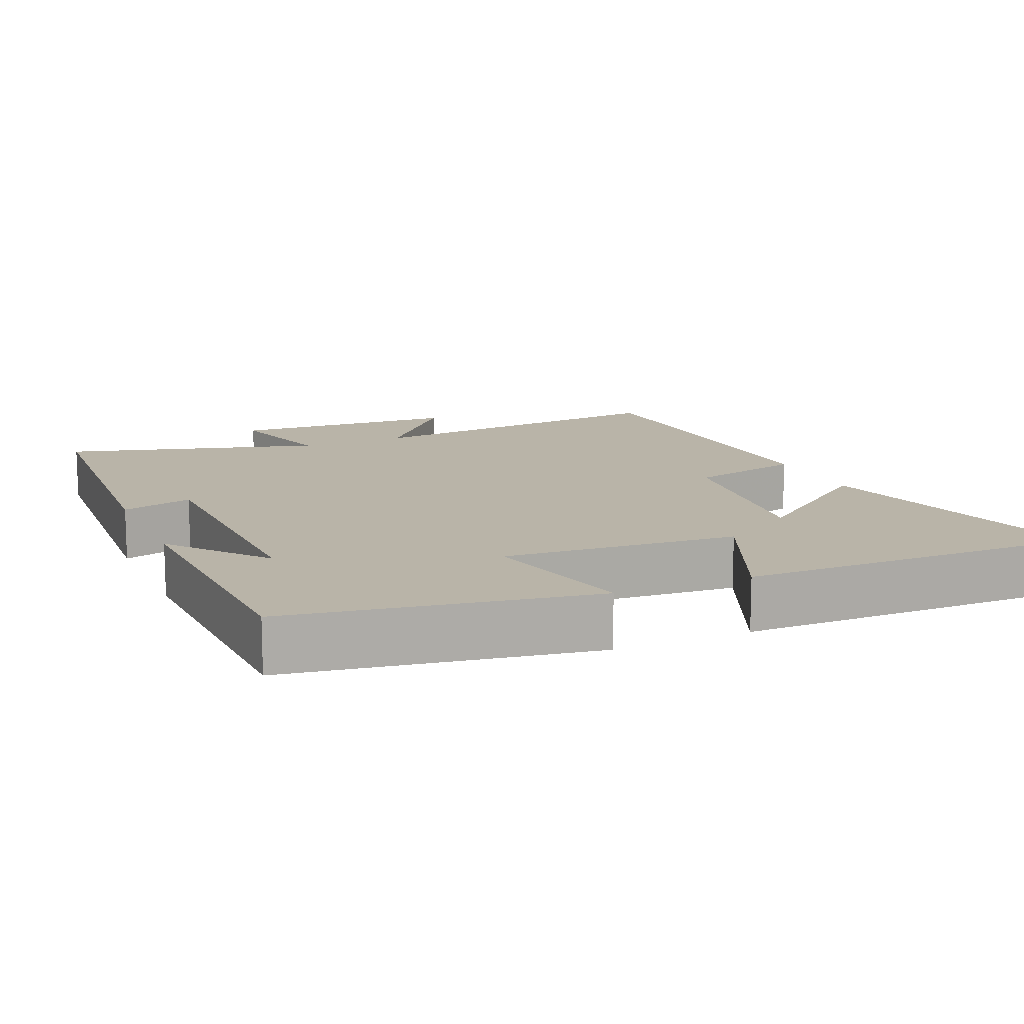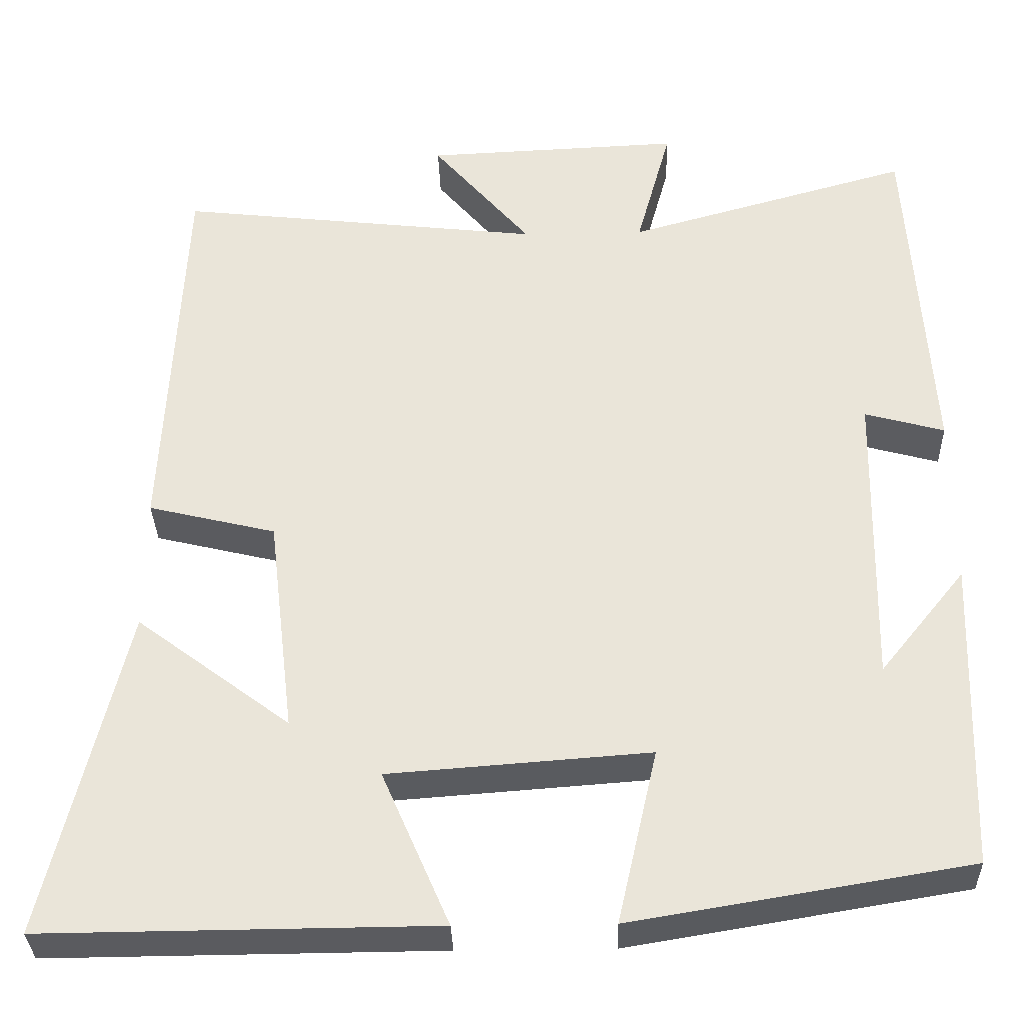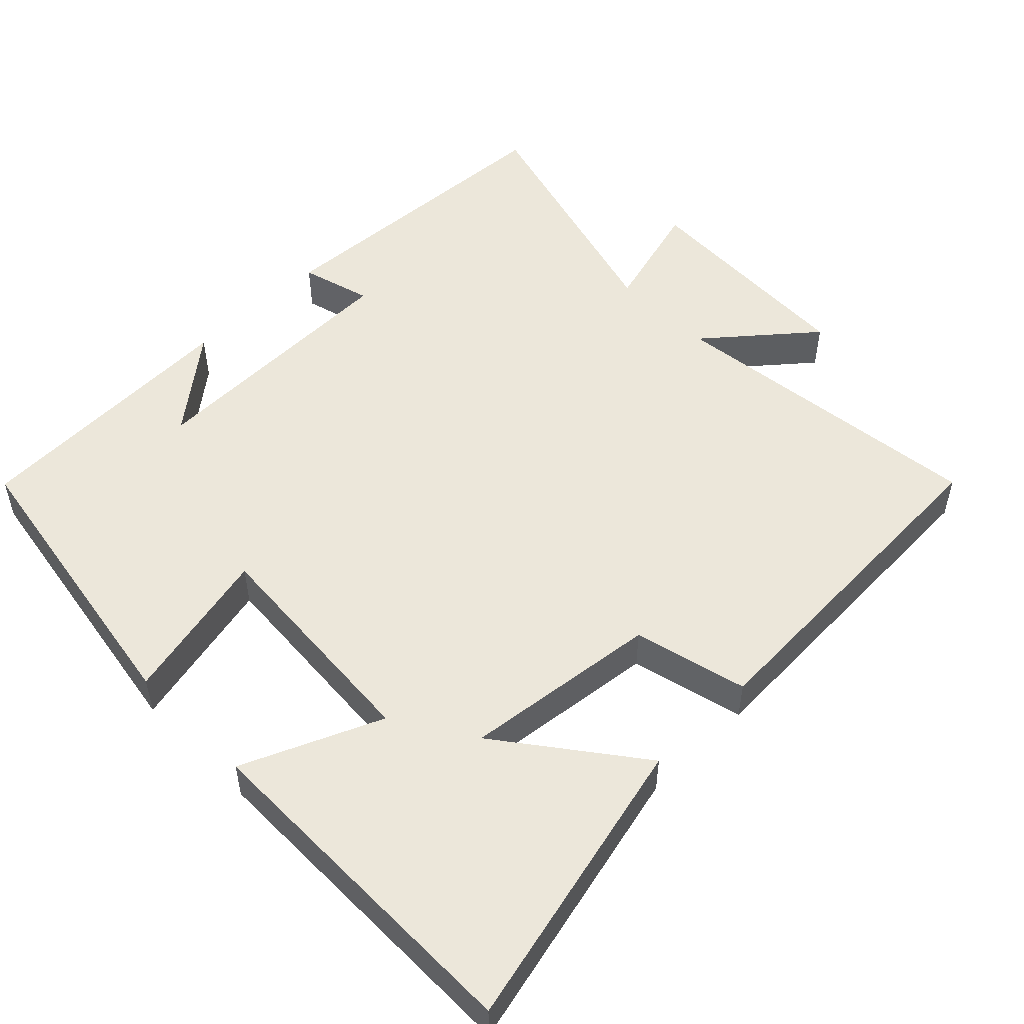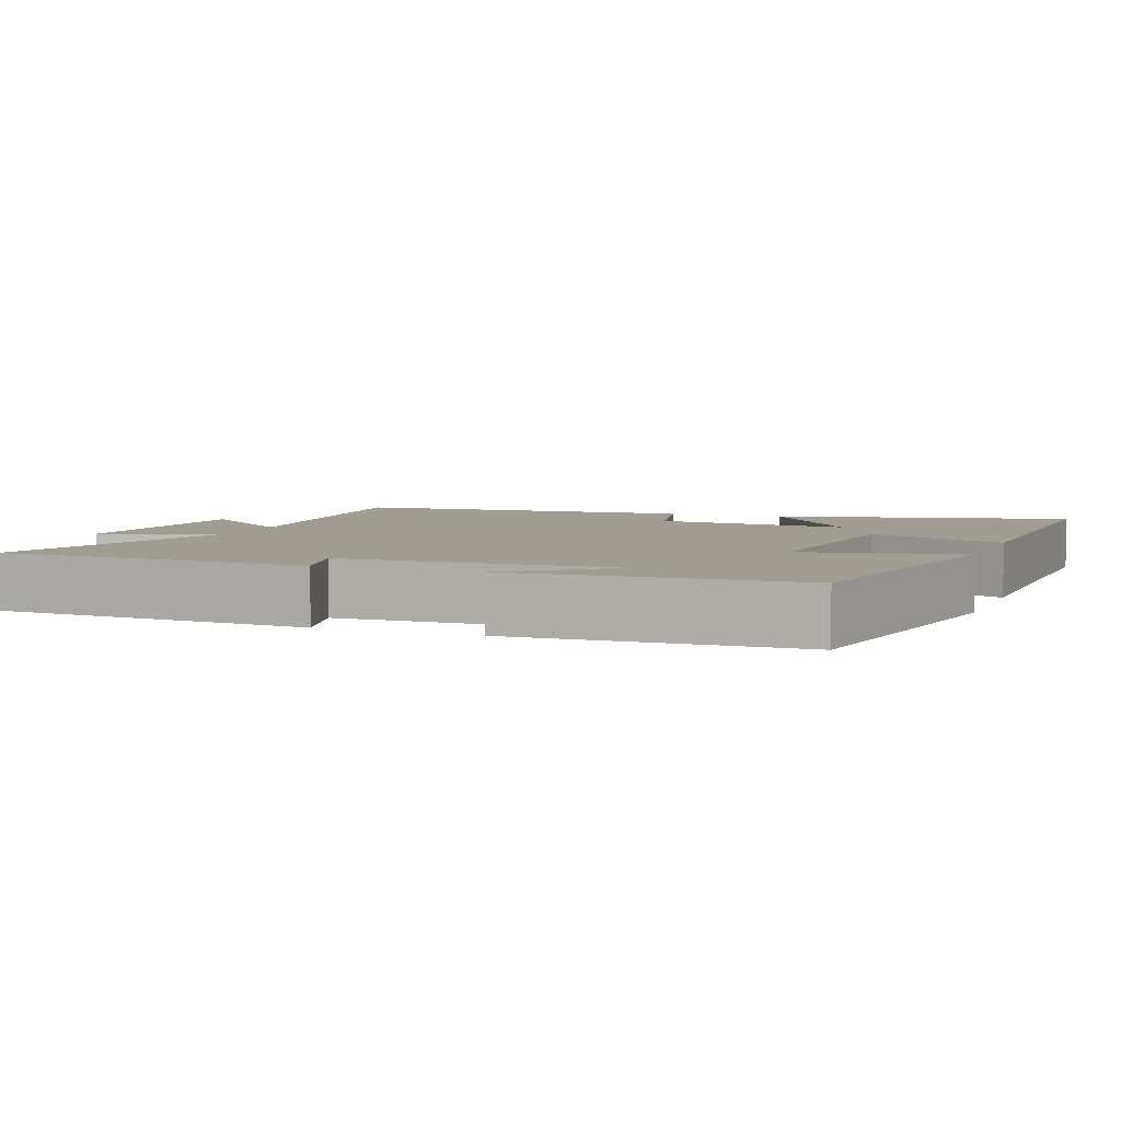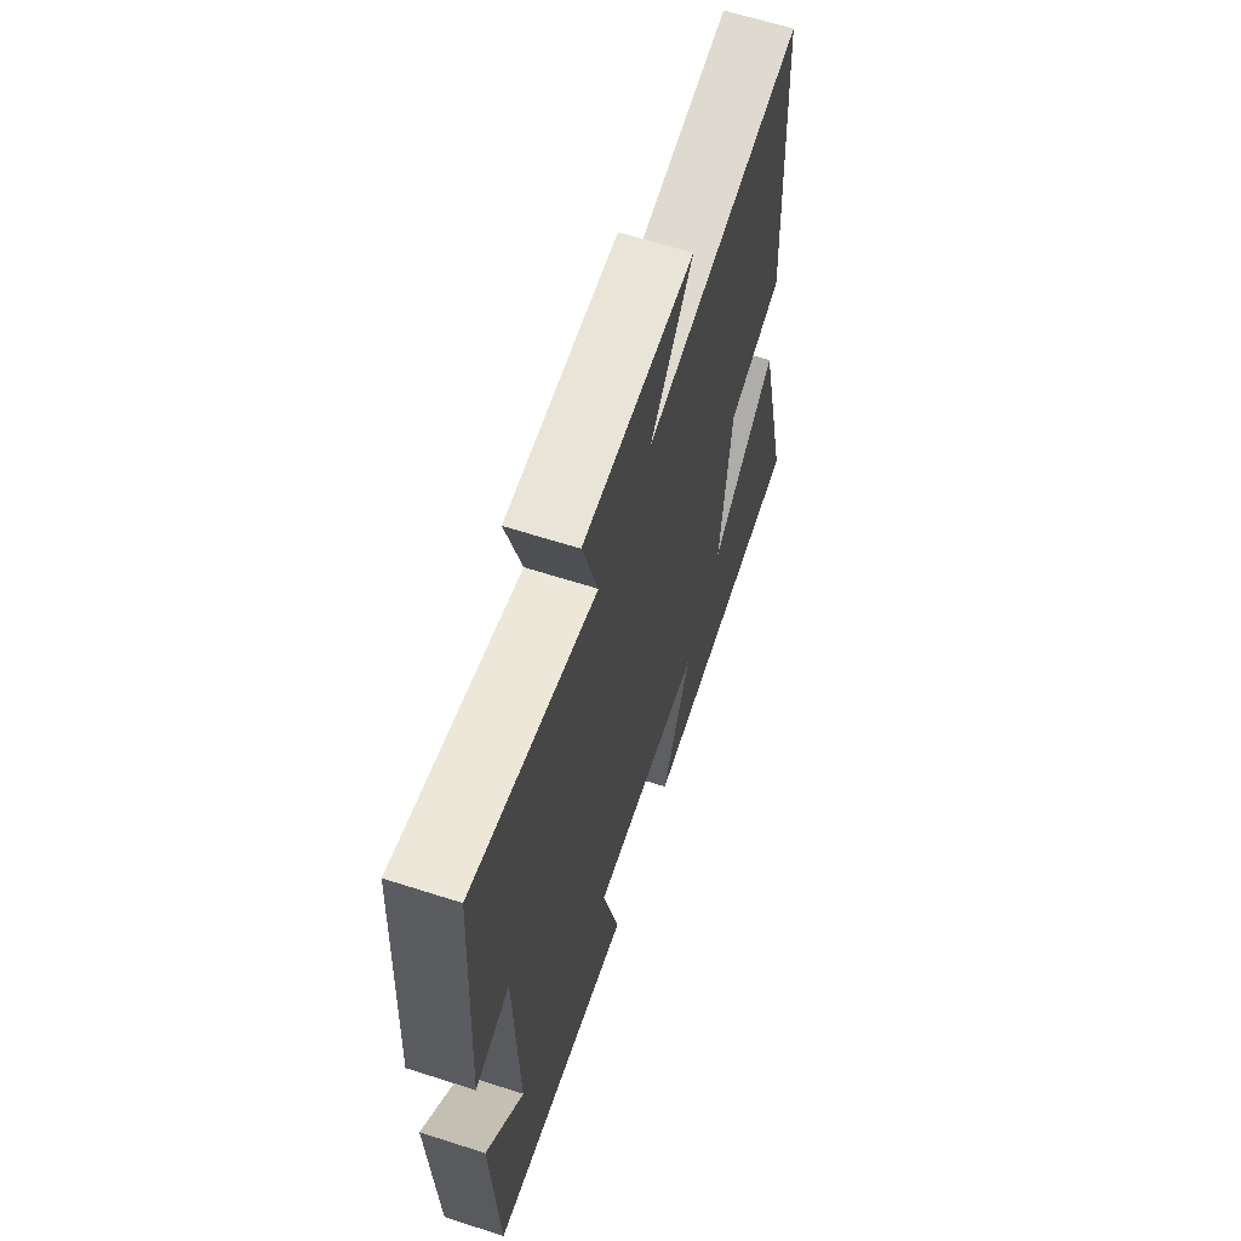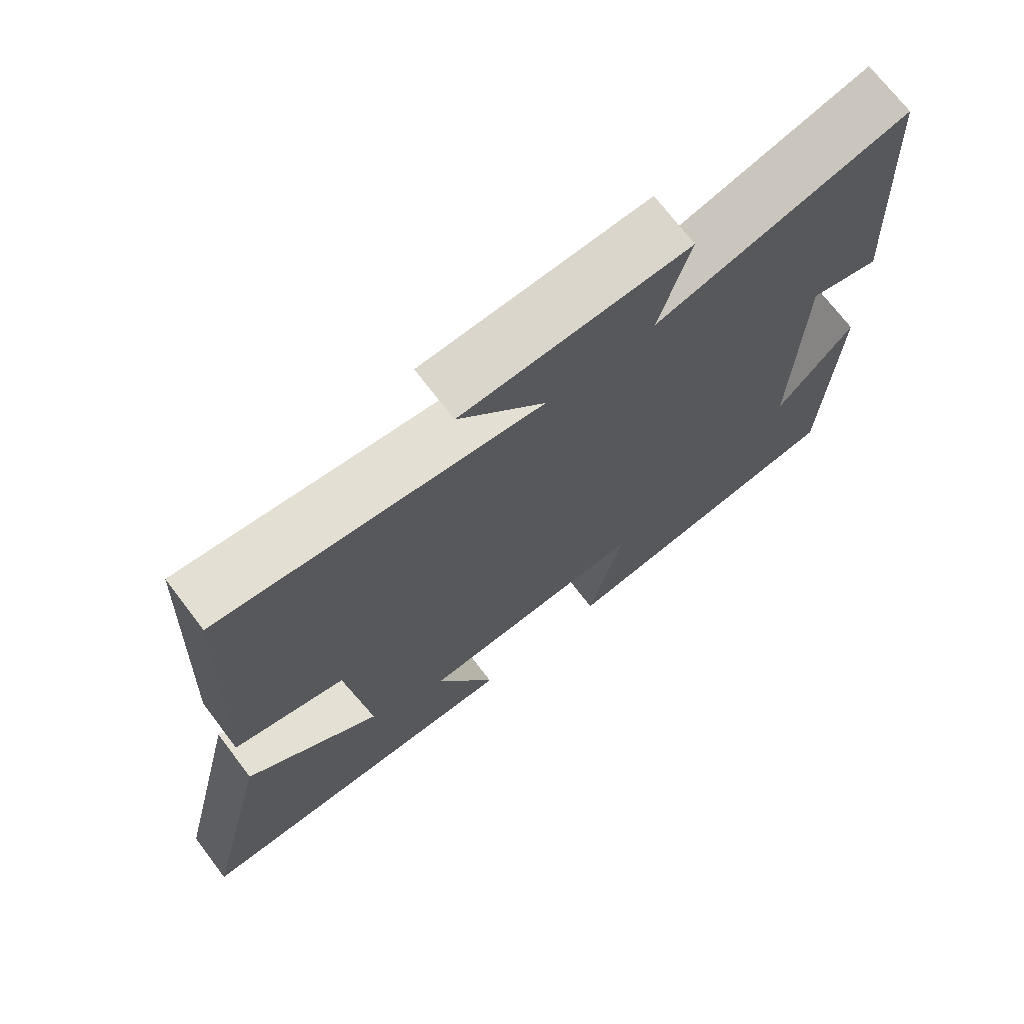
<metadata>
{"format":"obj","ext":"obj","renderer":"f3d","projection":"perspective","resolution":1024,"background":"white","views":[{"elev":13.1,"azim":156.4,"up":"+Y"},{"elev":-33.3,"azim":1.6,"up":"+Z"},{"elev":51.7,"azim":-134.6,"up":"+Y"},{"elev":4.9,"azim":111.1,"up":"+Y"},{"elev":64.1,"azim":107.9,"up":"+Z"},{"elev":71.5,"azim":-37.3,"up":"+Z"}]}
</metadata>
<code>
v -0.596 0.07 -0.504
v -0.5 0.07 -0.098
v -0.311 0.07 -0.24
v -0.343 0.07 0.03
v -0.5 0.07 0.068
v -0.478 0.07 0.551
v -0.028 0.07 0.5
v -0.149 0.07 0.643
v 0.167 0.07 0.657
v 0.124 0.07 0.5
v 0.474 0.07 0.599
v 0.5 0.07 0.167
v 0.402 0.07 0.194
v 0.394 0.07 -0.178
v 0.5 0.07 -0.047
v 0.486 0.07 -0.431
v 0.072 0.07 -0.5
v 0.121 0.07 -0.285
v -0.199 0.07 -0.309
v -0.116 0.07 -0.5
v -0.596 0 -0.504
v -0.5 0 -0.098
v -0.311 0 -0.24
v -0.343 0 0.03
v -0.5 0 0.068
v -0.478 0 0.551
v -0.028 0 0.5
v -0.149 0 0.643
v 0.167 0 0.657
v 0.124 0 0.5
v 0.474 0 0.599
v 0.5 0 0.167
v 0.402 0 0.194
v 0.394 0 -0.178
v 0.5 0 -0.047
v 0.486 0 -0.431
v 0.072 0 -0.5
v 0.121 0 -0.285
v -0.199 0 -0.309
v -0.116 0 -0.5
f 19 20 1
f 16 17 18
f 14 15 16
f 14 16 18
f 13 14 18 19
f 10 11 12 13
f 7 8 9 10
f 7 10 13 19
f 4 5 6 7
f 3 4 7 19
f 1 2 3
f 1 3 19
f 21 40 39
f 38 37 36
f 36 35 34
f 38 36 34
f 39 38 34 33
f 33 32 31 30
f 30 29 28 27
f 39 33 30 27
f 27 26 25 24
f 39 27 24 23
f 23 22 21
f 39 23 21
f 1 21 22 2
f 2 22 23 3
f 3 23 24 4
f 4 24 25 5
f 5 25 26 6
f 6 26 27 7
f 7 27 28 8
f 8 28 29 9
f 9 29 30 10
f 10 30 31 11
f 11 31 32 12
f 12 32 33 13
f 13 33 34 14
f 14 34 35 15
f 15 35 36 16
f 16 36 37 17
f 17 37 38 18
f 18 38 39 19
f 19 39 40 20
f 20 40 21 1

</code>
